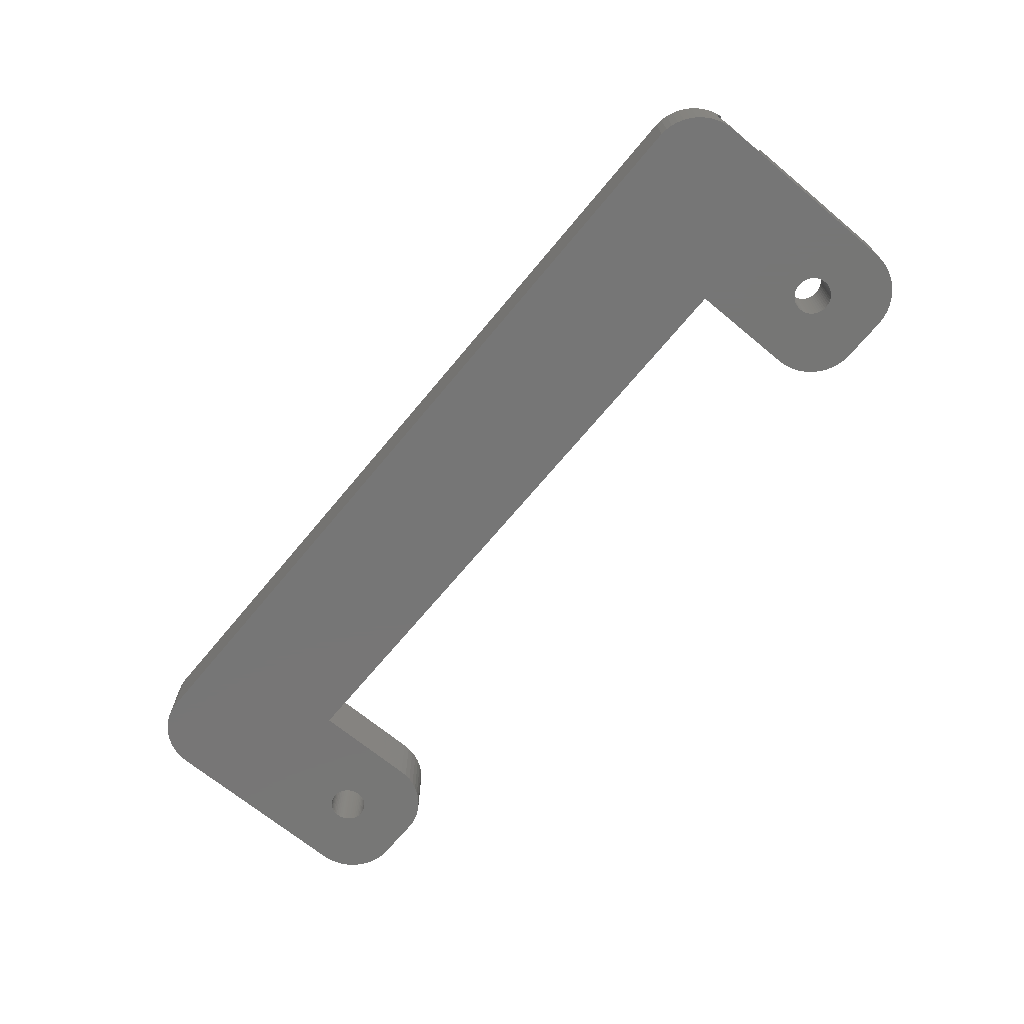
<metadata>
{"format":"stl","ext":"stl","renderer":"f3d","projection":"perspective","resolution":1024,"background":"white","views":[{"elev":-68.8,"azim":50.3,"up":"+Z"}]}
</metadata>
<code>
# stl→obj: 442 verts, 888 faces
v -44.5 17 0
v -44.5 3.244 3.796
v -44.5 17 6
v -44.5 3.192 3.391
v -44.5 3.091 2.996
v -44.5 2.941 2.616
v -44.5 2.744 2.259
v -44.5 2.504 1.928
v -44.5 2.225 1.631
v -44.5 1.91 1.371
v -44.5 1.566 1.152
v -44.5 1.196 0.9782
v -44.5 0.8082 0.8521
v -44.5 -2 0
v -44.5 0.4073 0.7756
v -44.5 0 0.75
v -44.5 -0.4073 0.7756
v -44.5 -0.8082 0.8521
v -44.5 -1.196 0.9782
v -44.5 -1.566 1.152
v -44.5 -1.91 1.371
v -44.5 -2 1.445
v -44.5 3.244 4.204
v -44.5 3.192 4.609
v -44.5 3.091 5.004
v -44.5 2.941 5.384
v -44.5 2.744 5.741
v -44.5 2.556 6
v 30.5 6.99 0
v -30.5 6.99 6
v 30.5 6.99 6
v -30.5 6.99 0
v -39.81 -6.99 0
v 39.81 -6.99 6
v -39.81 -6.99 6
v 39.81 -6.99 0
v -43.14 -5.423 0
v -42.69 -5.853 6
v -43.14 -5.423 6
v -42.69 -5.853 0
v 44.46 -2.627 0
v 44.5 -2 1.445
v 44.49 -2.225 1.631
v 44.47 -2.504 1.928
v 44.46 -2.627 2.097
v 44.5 -2 0
v 44.46 -2.627 6
v 44.46 -2.627 5.903
v 44.47 -2.556 6
v 40.44 -6.911 6
v 40.44 -6.911 0
v -35.71 15.23 6
v -30.5 17 6
v -30.54 17.63 6
v -35.7 15 6
v -34.56 21.91 6
v -35.76 15.45 6
v -35.83 15.66 6
v -35.92 15.87 6
v -36.04 16.06 6
v -36.19 16.23 6
v -36.35 16.39 6
v -36.54 16.52 6
v -35.19 21.99 6
v -36.73 16.63 6
v -36.94 16.71 6
v -37.16 16.77 6
v -37.39 16.8 6
v -37.61 16.8 6
v -39.81 21.99 6
v -37.84 16.77 6
v -38.06 16.71 6
v -38.27 16.63 6
v -38.46 16.52 6
v -40.44 21.91 6
v -41.05 21.76 6
v -43.14 20.42 6
v -38.81 16.23 6
v -42.69 20.85 6
v -38.65 16.39 6
v -42.18 21.22 6
v -41.63 21.52 6
v 44.5 17 6
v 39.29 15.23 6
v 39.3 15 6
v 40.44 21.91 6
v 39.24 15.45 6
v 39.17 15.66 6
v 39.08 15.87 6
v 38.96 16.06 6
v 38.81 16.23 6
v 38.65 16.39 6
v 38.46 16.52 6
v 39.81 21.99 6
v 38.27 16.63 6
v 38.06 16.71 6
v 37.84 16.77 6
v 37.61 16.8 6
v 37.39 16.8 6
v 35.19 21.99 6
v 37.16 16.77 6
v 36.94 16.71 6
v 36.73 16.63 6
v 36.54 16.52 6
v 34.56 21.91 6
v 33.95 21.76 6
v 31.86 20.42 6
v 36.19 16.23 6
v 32.31 20.85 6
v 36.35 16.39 6
v 32.82 21.22 6
v 33.37 21.52 6
v 44.46 17.63 6
v 44.34 18.24 6
v 44.15 18.84 6
v 43.88 19.41 6
v 43.55 19.94 6
v 43.14 20.42 6
v 42.69 20.85 6
v 42.18 21.22 6
v 41.63 21.52 6
v 41.05 21.76 6
v 39.29 14.77 6
v 39.24 14.55 6
v 39.17 14.34 6
v 39.08 14.13 6
v 38.96 13.94 6
v 44.5 2.556 6
v 38.81 13.77 6
v 38.65 13.61 6
v 38.46 13.48 6
v 38.27 13.37 6
v 38.06 13.29 6
v 37.84 13.23 6
v 37.61 13.2 6
v 37.39 13.2 6
v 37.16 13.23 6
v 36.94 13.29 6
v 36.73 13.37 6
v 36.54 13.48 6
v 36.35 13.61 6
v 36.19 13.77 6
v 36.04 13.94 6
v 31.45 19.94 6
v 36.04 16.06 6
v 31.12 19.41 6
v 30.85 18.84 6
v 30.66 18.24 6
v 35.92 15.87 6
v 30.54 17.63 6
v 30.5 17 6
v 35.83 15.66 6
v 35.76 15.45 6
v 35.71 15.23 6
v 35.7 15 6
v 35.71 14.77 6
v 35.76 14.55 6
v 35.83 14.34 6
v 35.92 14.13 6
v -30.66 18.24 6
v -30.85 18.84 6
v -31.12 19.41 6
v -31.45 19.94 6
v -31.86 20.42 6
v -32.31 20.85 6
v -32.82 21.22 6
v -33.37 21.52 6
v -33.95 21.76 6
v -35.71 14.77 6
v -35.76 14.55 6
v -35.83 14.34 6
v -35.92 14.13 6
v -36.04 13.94 6
v -36.19 13.77 6
v -36.35 13.61 6
v -36.54 13.48 6
v -36.73 13.37 6
v -36.94 13.29 6
v -37.16 13.23 6
v -37.39 13.2 6
v -37.61 13.2 6
v -37.84 13.23 6
v -38.06 13.29 6
v -38.27 13.37 6
v -38.46 13.48 6
v -38.65 13.61 6
v -43.55 19.94 6
v -38.96 16.06 6
v -43.88 19.41 6
v -44.15 18.84 6
v -44.34 18.24 6
v -39.08 15.87 6
v -44.46 17.63 6
v -39.17 15.66 6
v -39.24 15.45 6
v -39.29 15.23 6
v -39.3 15 6
v -39.29 14.77 6
v -39.24 14.55 6
v -39.17 14.34 6
v -39.08 14.13 6
v -38.96 13.94 6
v -38.81 13.77 6
v 44.34 -3.243 6
v 44.15 -3.841 6
v 43.88 -4.409 6
v 43.55 -4.939 6
v 43.14 -5.423 6
v 42.69 -5.853 6
v 42.18 -6.222 6
v 41.63 -6.524 6
v 41.05 -6.755 6
v -44.47 -2.556 6
v -40.44 -6.911 6
v -41.05 -6.755 6
v -41.63 -6.524 6
v -42.18 -6.222 6
v -43.55 -4.939 6
v -43.88 -4.409 6
v -44.15 -3.841 6
v -44.34 -3.243 6
v -44.46 -2.627 6
v -44.15 -3.841 0
v -44.34 -3.243 3.795
v -44.34 -3.243 0
v -44.34 -3.244 3.796
v -44.34 -3.243 4.205
v -44.34 -3.244 4.204
v -41.63 -6.524 0
v -41.05 -6.755 0
v 43.55 -4.939 0
v 43.14 -5.423 0
v -44.46 -2.627 0
v -44.49 -2.225 1.631
v -44.47 -2.504 1.928
v -44.46 -2.627 2.097
v -44.46 -2.627 5.903
v 38.81 13.77 0
v 44.5 17 0
v 44.34 -3.243 0
v 39.08 14.13 0
v 38.96 13.94 0
v 44.15 -3.841 0
v 39.17 14.34 0
v 43.88 -4.409 0
v 39.29 14.77 0
v 39.24 14.55 0
v 39.3 15 0
v 39.24 15.45 0
v 39.29 15.23 0
v 42.69 -5.853 0
v 39.17 15.66 0
v 42.18 -6.222 0
v 39.08 15.87 0
v 41.63 -6.524 0
v 44.46 17.63 0
v 44.34 18.24 0
v 41.05 -6.755 0
v 38.96 16.06 0
v 44.15 18.84 0
v 43.88 19.41 0
v 43.55 19.94 0
v 38.81 16.23 0
v 43.14 20.42 0
v 38.65 13.61 0
v 38.46 13.48 0
v 38.27 13.37 0
v 38.06 13.29 0
v 37.84 13.23 0
v 37.61 13.2 0
v 37.39 13.2 0
v 37.16 13.23 0
v 36.94 13.29 0
v 36.73 13.37 0
v 36.54 13.48 0
v 36.35 13.61 0
v 36.19 13.77 0
v 36.04 13.94 0
v 35.92 14.13 0
v 30.5 17 0
v 35.83 14.34 0
v 35.7 15 0
v 35.71 14.77 0
v 34.56 21.91 0
v 35.19 21.99 0
v 33.95 21.76 0
v 35.76 14.55 0
v 30.54 17.63 0
v 33.37 21.52 0
v 32.82 21.22 0
v 32.31 20.85 0
v 31.86 20.42 0
v 31.12 19.41 0
v 31.45 19.94 0
v 30.85 18.84 0
v 30.66 18.24 0
v -35.92 14.13 0
v -30.5 17 0
v -35.76 14.55 0
v -35.83 14.34 0
v -35.71 14.77 0
v -35.71 15.23 0
v -35.7 15 0
v -35.76 15.45 0
v -35.92 15.87 0
v -35.83 15.66 0
v -30.54 17.63 0
v -36.04 16.06 0
v -30.66 18.24 0
v -30.85 18.84 0
v -31.12 19.41 0
v -36.19 16.23 0
v -31.45 19.94 0
v -31.86 20.42 0
v -36.04 13.94 0
v -36.19 13.77 0
v -36.35 13.61 0
v -36.54 13.48 0
v -36.73 13.37 0
v -36.94 13.29 0
v -37.16 13.23 0
v -37.39 13.2 0
v -37.61 13.2 0
v -37.84 13.23 0
v -38.06 13.29 0
v -38.27 13.37 0
v -38.46 13.48 0
v -39.17 14.34 0
v -39.24 14.55 0
v -39.08 14.13 0
v -38.96 13.94 0
v -38.81 13.77 0
v -38.65 13.61 0
v 42.69 20.85 0
v 38.65 16.39 0
v 42.18 21.22 0
v 41.63 21.52 0
v 38.46 16.52 0
v 41.05 21.76 0
v 40.44 21.91 0
v 39.81 21.99 0
v 38.27 16.63 0
v 38.06 16.71 0
v 37.84 16.77 0
v 37.61 16.8 0
v 37.39 16.8 0
v 37.16 16.77 0
v 36.94 16.71 0
v 36.73 16.63 0
v 36.54 16.52 0
v 36.35 16.39 0
v 36.19 16.23 0
v 36.04 16.06 0
v 35.92 15.87 0
v 35.83 15.66 0
v 35.76 15.45 0
v 35.71 15.23 0
v -32.31 20.85 0
v -36.35 16.39 0
v -32.82 21.22 0
v -33.37 21.52 0
v -36.54 16.52 0
v -33.95 21.76 0
v -34.56 21.91 0
v -35.19 21.99 0
v -36.73 16.63 0
v -36.94 16.71 0
v -37.16 16.77 0
v -37.39 16.8 0
v -37.61 16.8 0
v -39.81 21.99 0
v -37.84 16.77 0
v -38.06 16.71 0
v -38.27 16.63 0
v -38.46 16.52 0
v -41.63 21.52 0
v -38.65 16.39 0
v -42.69 20.85 0
v -38.81 16.23 0
v -43.55 19.94 0
v -38.96 16.06 0
v -44.34 18.24 0
v -39.08 15.87 0
v -39.17 15.66 0
v -39.24 15.45 0
v -39.29 15.23 0
v -39.3 15 0
v -39.29 14.77 0
v -40.44 -6.911 0
v -44.46 17.63 0
v -40.44 21.91 0
v -42.18 -6.222 0
v -41.05 21.76 0
v -42.18 21.22 0
v -43.55 -4.939 0
v -43.88 -4.409 0
v -43.14 20.42 0
v -43.88 19.41 0
v -44.15 18.84 0
v -44.44 -2.744 2.259
v -44.4 -2.941 2.616
v -44.37 -3.091 2.996
v -44.35 -3.192 3.391
v -44.44 -2.744 5.741
v -44.4 -2.941 5.384
v -44.37 -3.091 5.004
v -44.35 -3.192 4.609
v 44.5 3.244 3.796
v 44.5 3.244 4.204
v 44.5 3.192 4.609
v 44.5 3.091 5.004
v 44.5 2.941 5.384
v 44.5 2.744 5.741
v 44.5 3.192 3.391
v 44.5 3.091 2.996
v 44.5 2.941 2.616
v 44.5 2.744 2.259
v 44.5 2.504 1.928
v 44.5 2.225 1.631
v 44.5 1.91 1.371
v 44.5 1.566 1.152
v 44.5 1.196 0.9782
v 44.5 0.8082 0.8521
v 44.5 0.4073 0.7756
v 44.5 0 0.75
v 44.5 -0.4073 0.7756
v 44.5 -0.8082 0.8521
v 44.5 -1.196 0.9782
v 44.5 -1.566 1.152
v 44.5 -1.91 1.371
v 44.44 -2.744 2.259
v 44.4 -2.941 2.616
v 44.37 -3.091 2.996
v 44.35 -3.192 3.391
v 44.34 -3.243 3.795
v 44.44 -2.744 5.741
v 44.4 -2.941 5.384
v 44.37 -3.091 5.004
v 44.35 -3.192 4.609
v 44.34 -3.243 4.205
v 44.34 -3.244 4.204
v 44.34 -3.244 3.796
f 1 2 3
f 1 4 2
f 1 5 4
f 1 6 5
f 1 7 6
f 1 8 7
f 1 9 8
f 1 10 9
f 1 11 10
f 1 12 11
f 1 13 12
f 14 13 1
f 13 14 15
f 15 14 16
f 14 17 16
f 14 18 17
f 14 19 18
f 14 20 19
f 14 21 20
f 21 14 22
f 23 3 2
f 24 3 23
f 25 3 24
f 26 3 25
f 27 3 26
f 3 27 28
f 29 30 31
f 30 29 32
f 33 34 35
f 34 33 36
f 37 38 39
f 38 37 40
f 41 42 43
f 41 43 44
f 41 44 45
f 42 41 46
f 47 48 49
f 36 50 34
f 50 36 51
f 52 53 54
f 53 52 55
f 56 57 52
f 56 58 57
f 56 59 58
f 56 60 59
f 56 61 60
f 56 62 61
f 56 63 62
f 64 65 63
f 64 66 65
f 64 67 66
f 64 68 67
f 64 69 68
f 70 69 64
f 69 70 71
f 71 70 72
f 72 70 73
f 73 70 74
f 75 74 70
f 76 74 75
f 77 78 79
f 80 79 78
f 79 80 81
f 81 80 82
f 74 82 80
f 82 74 76
f 83 84 85
f 86 87 84
f 86 88 87
f 86 89 88
f 86 90 89
f 86 91 90
f 86 92 91
f 86 93 92
f 94 95 93
f 94 96 95
f 94 97 96
f 94 98 97
f 94 99 98
f 100 99 94
f 99 100 101
f 101 100 102
f 102 100 103
f 103 100 104
f 105 104 100
f 106 104 105
f 107 108 109
f 110 109 108
f 109 110 111
f 111 110 112
f 104 112 110
f 112 104 106
f 84 83 113
f 84 113 114
f 84 114 115
f 84 115 116
f 84 116 117
f 84 117 118
f 84 118 119
f 84 119 120
f 84 120 121
f 84 121 122
f 84 122 86
f 93 86 94
f 83 85 123
f 83 123 124
f 83 124 125
f 83 125 126
f 127 83 126
f 83 127 128
f 129 128 127
f 130 128 129
f 131 128 130
f 132 128 131
f 133 128 132
f 134 128 133
f 135 128 134
f 31 135 136
f 31 136 137
f 31 137 138
f 31 138 139
f 31 139 140
f 31 140 141
f 31 141 142
f 31 142 143
f 144 108 107
f 108 144 145
f 146 145 144
f 147 145 146
f 148 145 147
f 145 148 149
f 150 149 148
f 151 149 150
f 149 151 152
f 152 151 153
f 153 151 154
f 154 151 155
f 155 151 156
f 156 151 157
f 157 151 158
f 158 151 159
f 31 159 151
f 159 31 143
f 135 31 128
f 30 128 31
f 52 54 160
f 52 160 161
f 52 161 162
f 52 162 163
f 52 163 164
f 52 164 165
f 52 165 166
f 52 166 167
f 52 167 168
f 52 168 56
f 63 56 64
f 53 55 169
f 53 169 170
f 53 170 171
f 172 53 171
f 53 172 30
f 173 30 172
f 174 30 173
f 175 30 174
f 176 30 175
f 177 30 176
f 178 30 177
f 179 30 178
f 180 30 179
f 181 30 180
f 28 181 182
f 28 182 183
f 28 183 184
f 28 184 185
f 28 185 186
f 187 78 77
f 78 187 188
f 189 188 187
f 190 188 189
f 191 188 190
f 188 191 192
f 193 192 191
f 3 192 193
f 192 3 194
f 194 3 195
f 195 3 196
f 196 3 197
f 197 3 198
f 198 3 199
f 199 3 200
f 200 3 201
f 201 3 202
f 28 202 3
f 202 28 203
f 203 28 186
f 30 28 128
f 181 28 30
f 49 204 47
f 49 205 204
f 49 206 205
f 49 207 206
f 49 208 207
f 49 209 208
f 49 210 209
f 49 211 210
f 49 212 211
f 49 50 212
f 49 34 50
f 49 35 34
f 213 35 49
f 35 213 214
f 214 213 215
f 215 213 216
f 216 213 217
f 217 213 38
f 38 213 39
f 39 213 218
f 218 213 219
f 219 213 220
f 220 213 221
f 221 213 222
f 223 224 225
f 220 226 223
f 224 223 226
f 220 227 228
f 226 220 228
f 227 220 221
f 229 215 216
f 215 229 230
f 208 231 207
f 231 208 232
f 233 22 14
f 22 233 234
f 234 233 235
f 235 233 236
f 222 213 237
f 36 46 41
f 46 238 239
f 36 41 240
f 241 239 242
f 36 240 243
f 244 239 241
f 36 243 245
f 246 239 247
f 36 245 231
f 248 239 246
f 36 231 232
f 249 239 250
f 36 232 251
f 252 239 249
f 36 251 253
f 254 239 252
f 36 253 255
f 256 254 257
f 36 255 258
f 259 257 254
f 36 258 51
f 260 259 261
f 46 36 29
f 261 259 262
f 262 263 264
f 263 262 259
f 257 259 260
f 239 254 256
f 250 239 248
f 247 239 244
f 239 238 242
f 46 265 238
f 46 266 265
f 46 267 266
f 46 268 267
f 46 269 268
f 46 29 269
f 269 29 270
f 270 29 271
f 271 29 272
f 272 29 273
f 273 29 274
f 274 29 275
f 275 29 276
f 276 29 277
f 277 29 278
f 278 29 279
f 280 279 29
f 279 280 281
f 280 282 283
f 282 284 285
f 282 286 284
f 281 280 287
f 287 280 283
f 282 280 288
f 282 289 286
f 282 290 289
f 282 291 290
f 282 292 291
f 282 293 294
f 282 295 293
f 282 296 295
f 282 294 292
f 36 32 29
f 297 298 32
f 299 298 300
f 301 298 299
f 302 298 303
f 304 298 302
f 305 298 306
f 298 305 307
f 308 309 305
f 309 308 310
f 310 308 311
f 312 313 308
f 313 312 314
f 311 308 313
f 307 305 309
f 306 298 304
f 303 298 301
f 298 297 300
f 32 315 297
f 32 316 315
f 32 317 316
f 32 318 317
f 32 319 318
f 32 320 319
f 32 321 320
f 32 322 321
f 32 323 322
f 32 324 323
f 14 324 32
f 324 14 325
f 325 14 326
f 326 14 327
f 328 1 329
f 330 1 328
f 331 1 330
f 332 1 331
f 1 332 14
f 333 14 332
f 327 14 333
f 14 32 33
f 33 32 36
f 264 263 334
f 335 334 263
f 334 335 336
f 336 335 337
f 338 337 335
f 337 338 339
f 339 338 340
f 340 338 341
f 342 341 338
f 343 341 342
f 344 341 343
f 345 341 344
f 346 341 345
f 285 346 347
f 285 347 348
f 285 348 349
f 285 349 350
f 285 350 351
f 285 351 352
f 285 352 353
f 346 285 341
f 354 285 353
f 355 285 354
f 356 285 355
f 357 285 356
f 285 357 282
f 282 288 296
f 314 312 358
f 359 358 312
f 358 359 360
f 360 359 361
f 362 361 359
f 361 362 363
f 363 362 364
f 364 362 365
f 366 365 362
f 367 365 366
f 368 365 367
f 369 365 368
f 370 365 369
f 371 370 372
f 371 372 373
f 371 373 374
f 371 374 375
f 376 375 377
f 378 377 379
f 380 379 381
f 370 371 365
f 382 381 383
f 1 383 384
f 1 384 385
f 1 385 386
f 1 386 387
f 329 1 388
f 14 33 389
f 388 1 387
f 14 389 230
f 383 1 390
f 14 230 229
f 375 391 371
f 14 229 392
f 375 393 391
f 14 392 40
f 375 376 393
f 14 40 37
f 377 394 376
f 14 37 395
f 377 378 394
f 14 395 396
f 379 397 378
f 14 396 223
f 379 380 397
f 14 223 225
f 381 398 380
f 14 225 233
f 381 399 398
f 381 382 399
f 383 390 382
f 225 236 233
f 236 225 400
f 400 225 401
f 401 225 402
f 402 225 403
f 403 225 224
f 404 222 237
f 221 404 405
f 404 221 222
f 406 221 405
f 407 221 406
f 221 407 227
f 37 218 395
f 218 37 39
f 396 220 223
f 220 396 219
f 40 217 38
f 217 40 392
f 230 214 215
f 214 230 389
f 389 35 214
f 35 389 33
f 408 83 409
f 83 410 409
f 83 411 410
f 83 412 411
f 83 413 412
f 413 83 128
f 83 408 239
f 414 239 408
f 415 239 414
f 416 239 415
f 417 239 416
f 418 239 417
f 419 239 418
f 420 239 419
f 421 239 420
f 422 239 421
f 423 239 422
f 46 423 424
f 46 424 425
f 423 46 239
f 426 46 425
f 427 46 426
f 428 46 427
f 429 46 428
f 430 46 429
f 46 430 42
f 240 45 431
f 240 431 432
f 240 432 433
f 240 433 434
f 45 240 41
f 240 434 435
f 47 436 48
f 204 436 47
f 436 204 437
f 204 438 437
f 204 439 438
f 439 204 440
f 206 243 205
f 243 206 245
f 207 245 206
f 245 207 231
f 253 209 210
f 209 253 251
f 258 211 212
f 211 258 255
f 395 219 396
f 219 395 218
f 392 216 217
f 216 392 229
f 205 440 204
f 441 205 442
f 440 205 441
f 243 435 442
f 243 442 205
f 435 243 240
f 251 208 209
f 208 251 232
f 51 212 50
f 212 51 258
f 255 210 211
f 210 255 253
f 29 151 280
f 151 29 31
f 340 94 86
f 94 340 341
f 341 100 94
f 100 341 285
f 295 146 293
f 146 295 147
f 286 112 106
f 112 286 289
f 294 107 292
f 107 294 144
f 285 105 100
f 105 285 284
f 280 150 288
f 150 280 151
f 114 260 115
f 260 114 257
f 113 257 114
f 257 113 256
f 293 144 294
f 144 293 146
f 291 107 109
f 107 291 292
f 284 106 105
f 106 284 286
f 288 148 296
f 148 288 150
f 296 147 295
f 147 296 148
f 116 262 117
f 262 116 261
f 334 120 119
f 120 334 336
f 337 122 121
f 122 337 339
f 83 256 113
f 256 83 239
f 290 109 111
f 109 290 291
f 289 111 112
f 111 289 290
f 115 261 116
f 261 115 260
f 336 121 120
f 121 336 337
f 264 119 118
f 119 264 334
f 117 264 118
f 264 117 262
f 339 86 122
f 86 339 340
f 30 298 53
f 298 30 32
f 360 167 166
f 167 360 361
f 365 70 64
f 70 365 371
f 393 82 76
f 82 393 376
f 380 77 397
f 77 380 187
f 1 193 390
f 193 1 3
f 378 77 79
f 77 378 397
f 376 81 82
f 81 376 394
f 382 190 399
f 190 382 191
f 364 64 56
f 64 364 365
f 398 187 380
f 187 398 189
f 399 189 398
f 189 399 190
f 391 76 75
f 76 391 393
f 371 75 70
f 75 371 391
f 390 191 382
f 191 390 193
f 160 310 161
f 310 160 309
f 361 168 167
f 168 361 363
f 54 309 160
f 309 54 307
f 53 307 54
f 307 53 298
f 394 79 81
f 79 394 378
f 314 165 164
f 165 314 358
f 358 166 165
f 166 358 360
f 363 56 168
f 56 363 364
f 162 313 163
f 313 162 311
f 161 311 162
f 311 161 310
f 163 314 164
f 314 163 313
f 254 90 259
f 90 254 89
f 343 95 96
f 95 343 342
f 350 103 104
f 103 350 349
f 153 355 152
f 355 153 356
f 246 85 248
f 85 246 123
f 266 132 131
f 132 266 267
f 335 91 92
f 91 335 263
f 346 98 99
f 98 346 345
f 338 92 93
f 92 338 335
f 155 357 154
f 357 155 282
f 149 353 145
f 353 149 354
f 351 104 110
f 104 351 350
f 348 101 102
f 101 348 347
f 352 110 108
f 110 352 351
f 248 84 250
f 84 248 85
f 244 124 247
f 124 244 125
f 271 137 136
f 137 271 272
f 267 133 132
f 133 267 268
f 265 131 130
f 131 265 266
f 259 91 263
f 91 259 90
f 347 99 101
f 99 347 346
f 344 96 97
f 96 344 343
f 345 97 98
f 97 345 344
f 342 93 95
f 93 342 338
f 156 282 155
f 282 156 283
f 154 356 153
f 356 154 357
f 152 354 149
f 354 152 355
f 349 102 103
f 102 349 348
f 145 352 108
f 352 145 353
f 247 123 246
f 123 247 124
f 241 125 244
f 125 241 126
f 157 283 156
f 283 157 287
f 158 287 157
f 287 158 281
f 268 134 133
f 134 268 269
f 252 89 254
f 89 252 88
f 249 88 252
f 88 249 87
f 250 87 249
f 87 250 84
f 238 130 129
f 130 238 265
f 275 141 140
f 141 275 276
f 274 140 139
f 140 274 275
f 159 281 158
f 281 159 279
f 276 142 141
f 142 276 277
f 143 279 159
f 279 143 278
f 242 126 241
f 126 242 127
f 269 135 134
f 135 269 270
f 272 138 137
f 138 272 273
f 142 278 143
f 278 142 277
f 238 127 242
f 127 238 129
f 273 139 138
f 139 273 274
f 270 136 135
f 136 270 271
f 305 60 308
f 60 305 59
f 367 65 66
f 65 367 366
f 375 73 74
f 73 375 374
f 195 384 194
f 384 195 385
f 301 55 303
f 55 301 169
f 318 177 176
f 177 318 319
f 302 57 304
f 57 302 52
f 359 61 62
f 61 359 312
f 370 68 69
f 68 370 369
f 362 62 63
f 62 362 359
f 197 386 196
f 386 197 387
f 192 381 188
f 381 192 383
f 377 74 80
f 74 377 375
f 373 71 72
f 71 373 372
f 379 80 78
f 80 379 377
f 303 52 302
f 52 303 55
f 300 170 299
f 170 300 171
f 322 181 180
f 181 322 323
f 319 178 177
f 178 319 320
f 317 176 175
f 176 317 318
f 308 61 312
f 61 308 60
f 372 69 71
f 69 372 370
f 368 66 67
f 66 368 367
f 369 67 68
f 67 369 368
f 366 63 65
f 63 366 362
f 198 387 197
f 387 198 388
f 196 385 195
f 385 196 386
f 194 383 192
f 383 194 384
f 374 72 73
f 72 374 373
f 188 379 78
f 379 188 381
f 299 169 301
f 169 299 170
f 297 171 300
f 171 297 172
f 199 388 198
f 388 199 329
f 200 329 199
f 329 200 328
f 320 179 178
f 179 320 321
f 306 59 305
f 59 306 58
f 304 58 306
f 58 304 57
f 316 175 174
f 175 316 317
f 327 186 185
f 186 327 333
f 325 184 183
f 184 325 326
f 201 328 200
f 328 201 330
f 333 203 186
f 203 333 332
f 202 330 201
f 330 202 331
f 315 172 297
f 172 315 173
f 321 180 179
f 180 321 322
f 324 183 182
f 183 324 325
f 326 185 184
f 185 326 327
f 203 331 202
f 331 203 332
f 316 173 315
f 173 316 174
f 323 182 181
f 182 323 324
f 10 421 420
f 421 10 11
f 5 414 4
f 414 5 415
f 25 412 26
f 412 25 411
f 16 426 425
f 426 16 17
f 431 401 432
f 401 431 400
f 11 422 421
f 422 11 12
f 4 408 2
f 408 4 414
f 6 415 5
f 415 6 416
f 8 417 7
f 417 8 418
f 26 413 27
f 413 26 412
f 23 410 24
f 410 23 409
f 27 128 28
f 128 27 413
f 15 425 424
f 425 15 16
f 44 431 45
f 431 44 400
f 235 400 44
f 400 235 236
f 18 428 427
f 428 18 19
f 439 406 438
f 406 439 407
f 13 424 423
f 424 13 15
f 12 423 422
f 423 12 13
f 9 420 419
f 420 9 10
f 9 418 8
f 418 9 419
f 7 416 6
f 416 7 417
f 24 411 25
f 411 24 410
f 17 427 426
f 427 17 18
f 20 430 429
f 430 20 21
f 19 429 428
f 429 19 20
f 435 226 442
f 435 224 226
f 434 224 435
f 224 434 403
f 2 409 23
f 409 2 408
f 43 235 44
f 235 43 234
f 436 49 48
f 49 436 213
f 404 213 436
f 213 404 237
f 442 228 441
f 228 442 226
f 440 407 439
f 440 227 407
f 441 227 440
f 227 441 228
f 433 403 434
f 403 433 402
f 432 402 433
f 402 432 401
f 430 43 42
f 430 234 43
f 21 234 430
f 234 21 22
f 438 405 437
f 405 438 406
f 437 404 436
f 404 437 405

</code>
